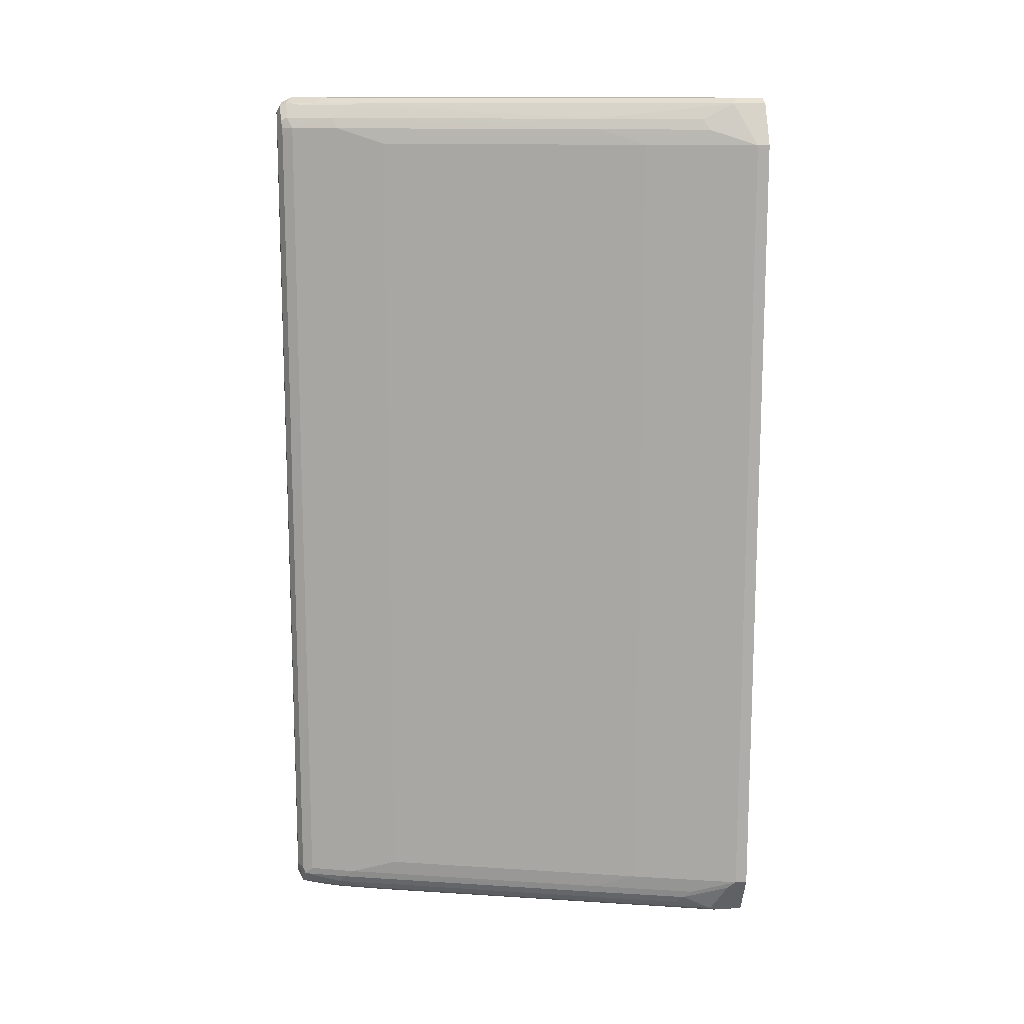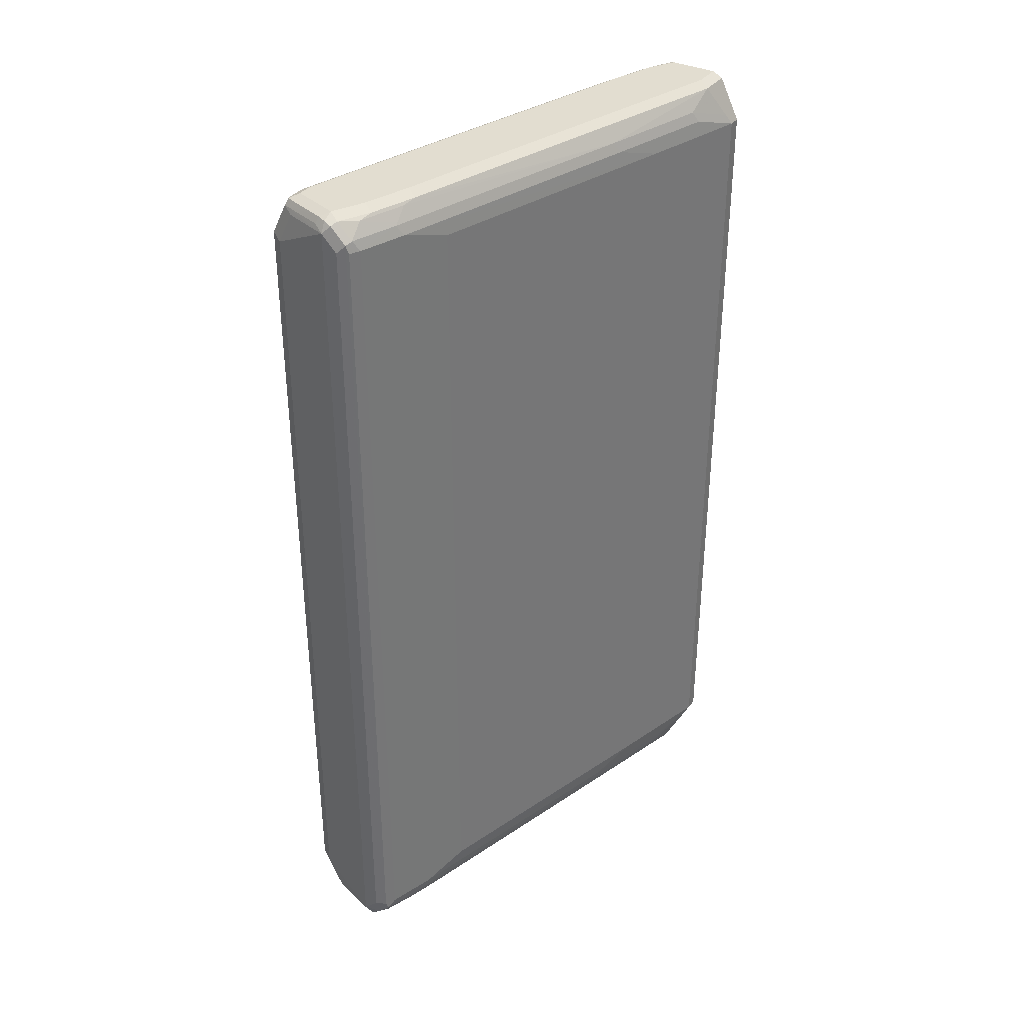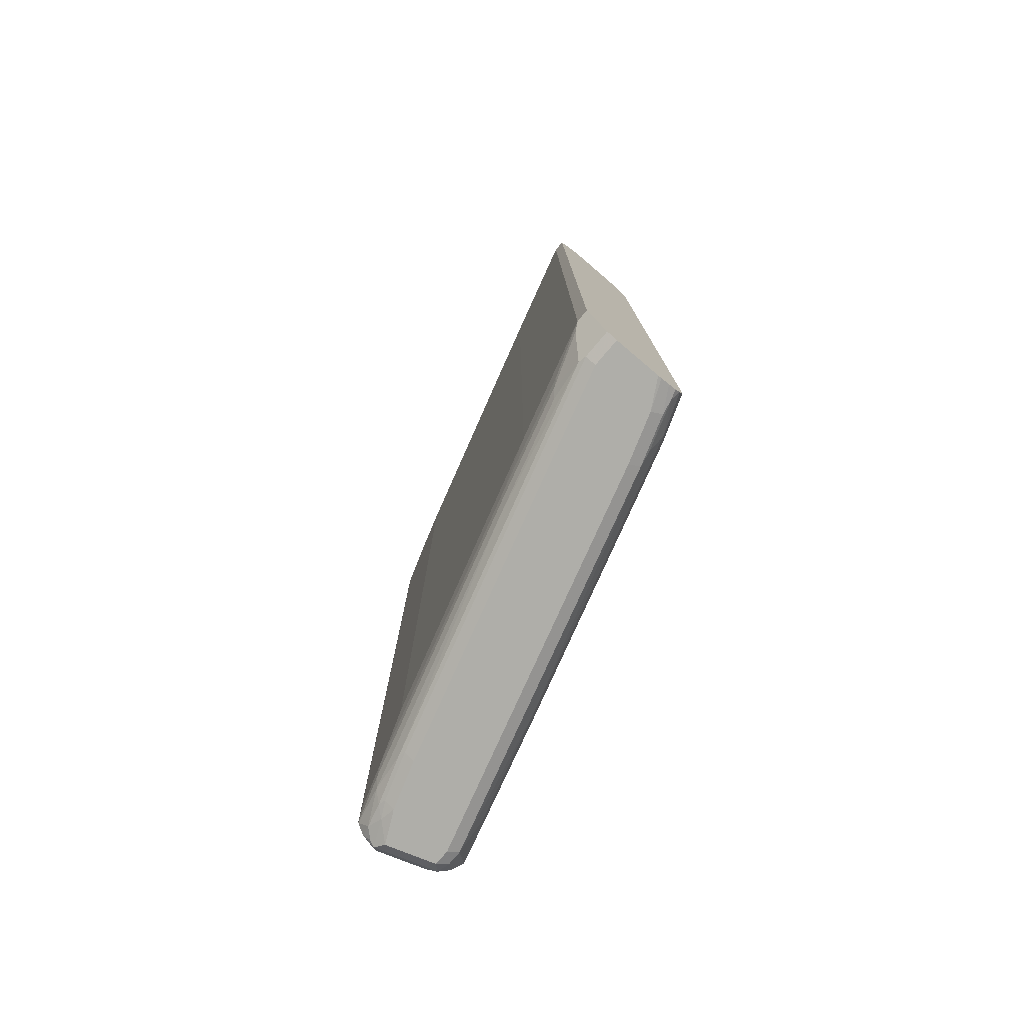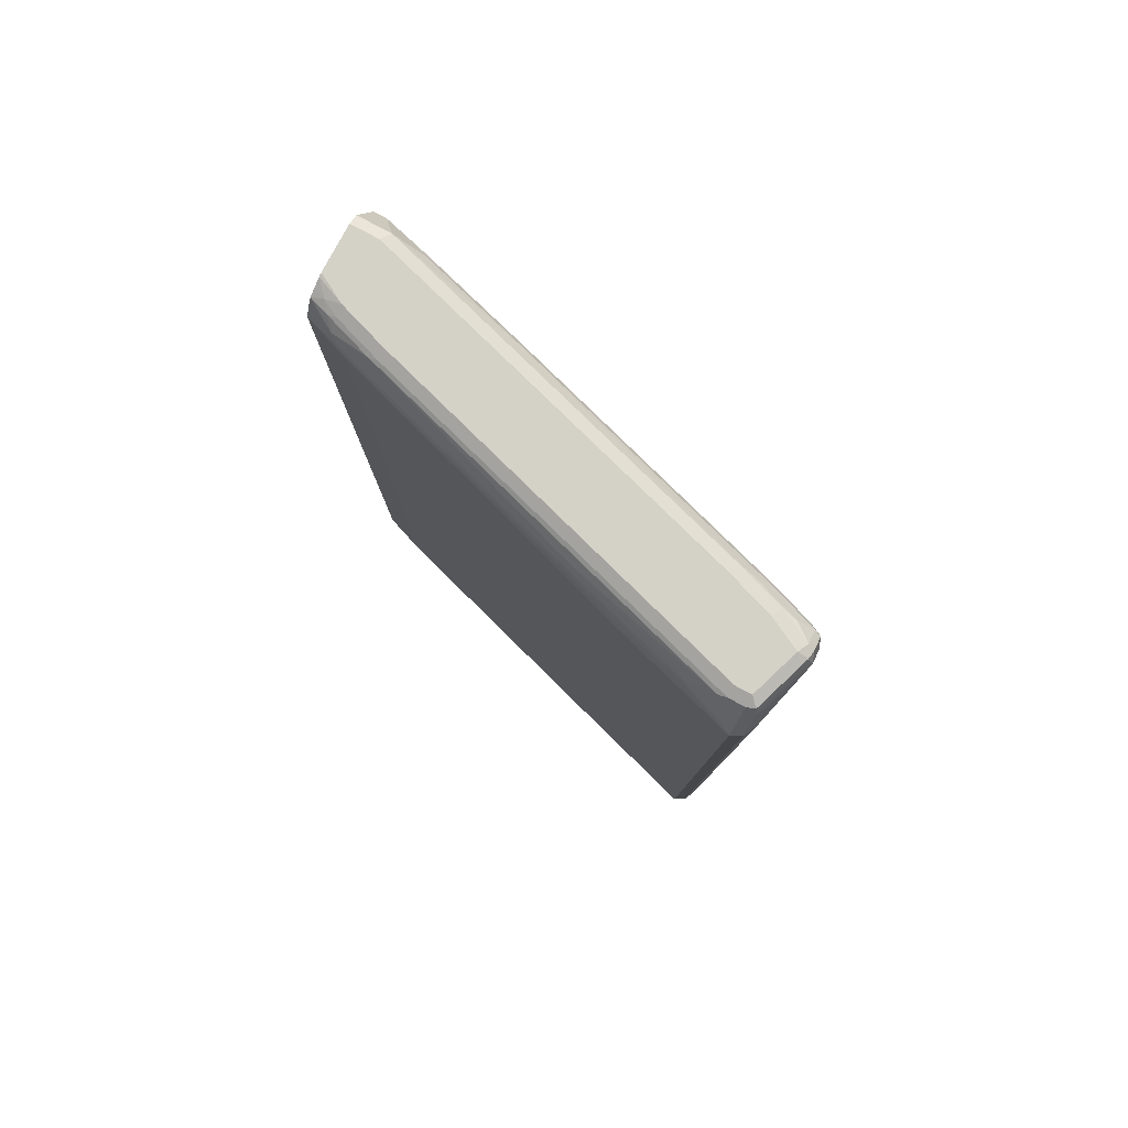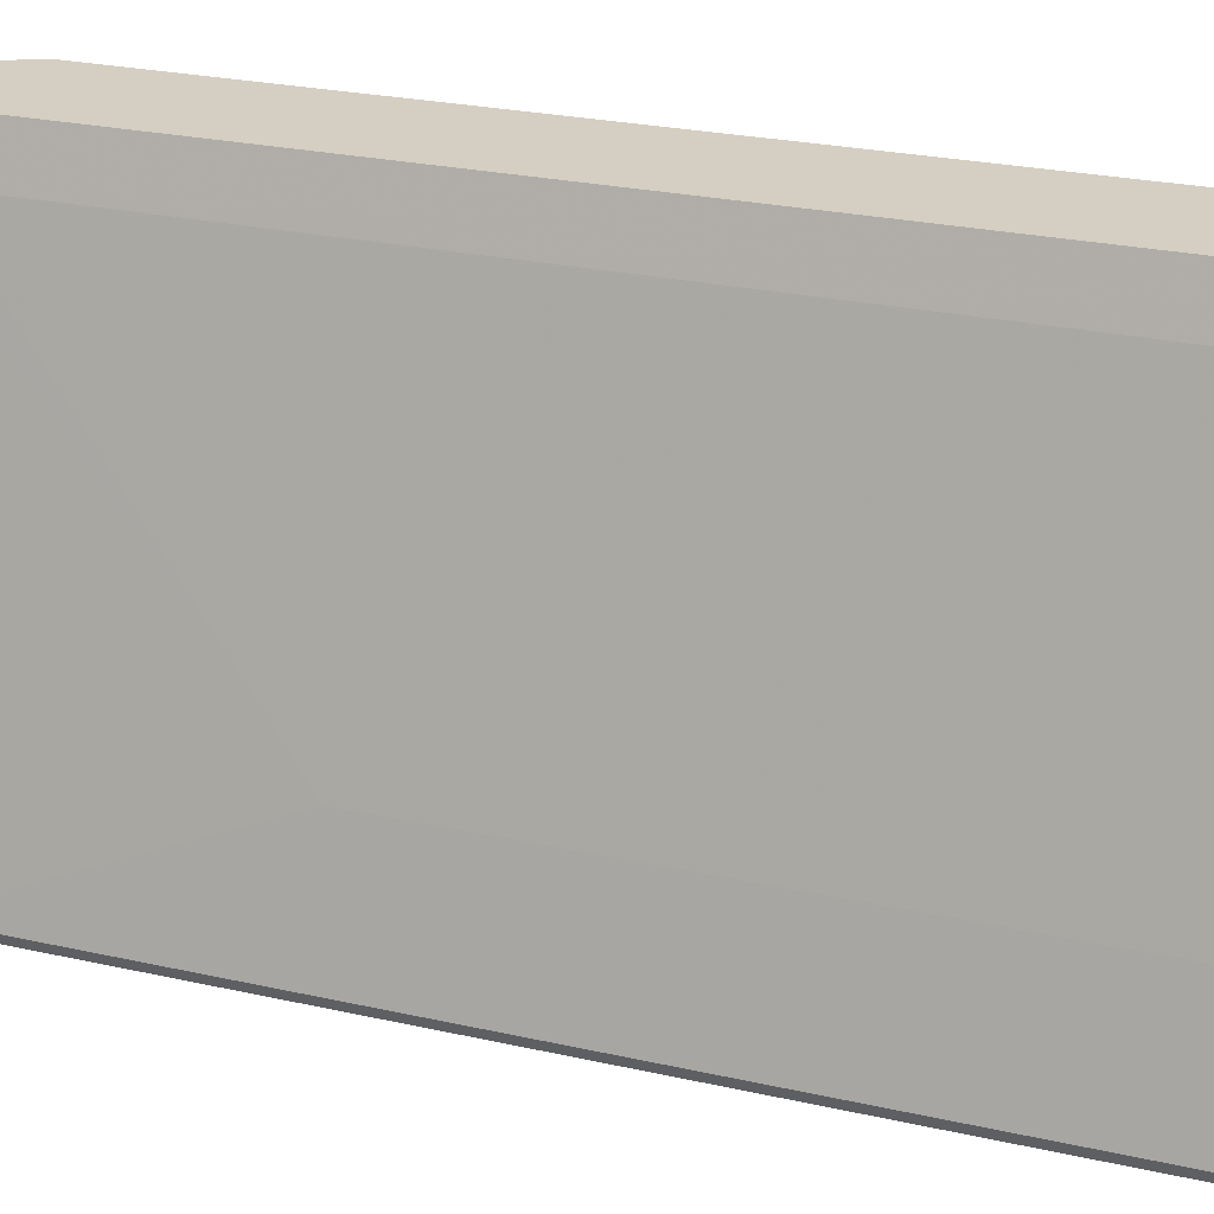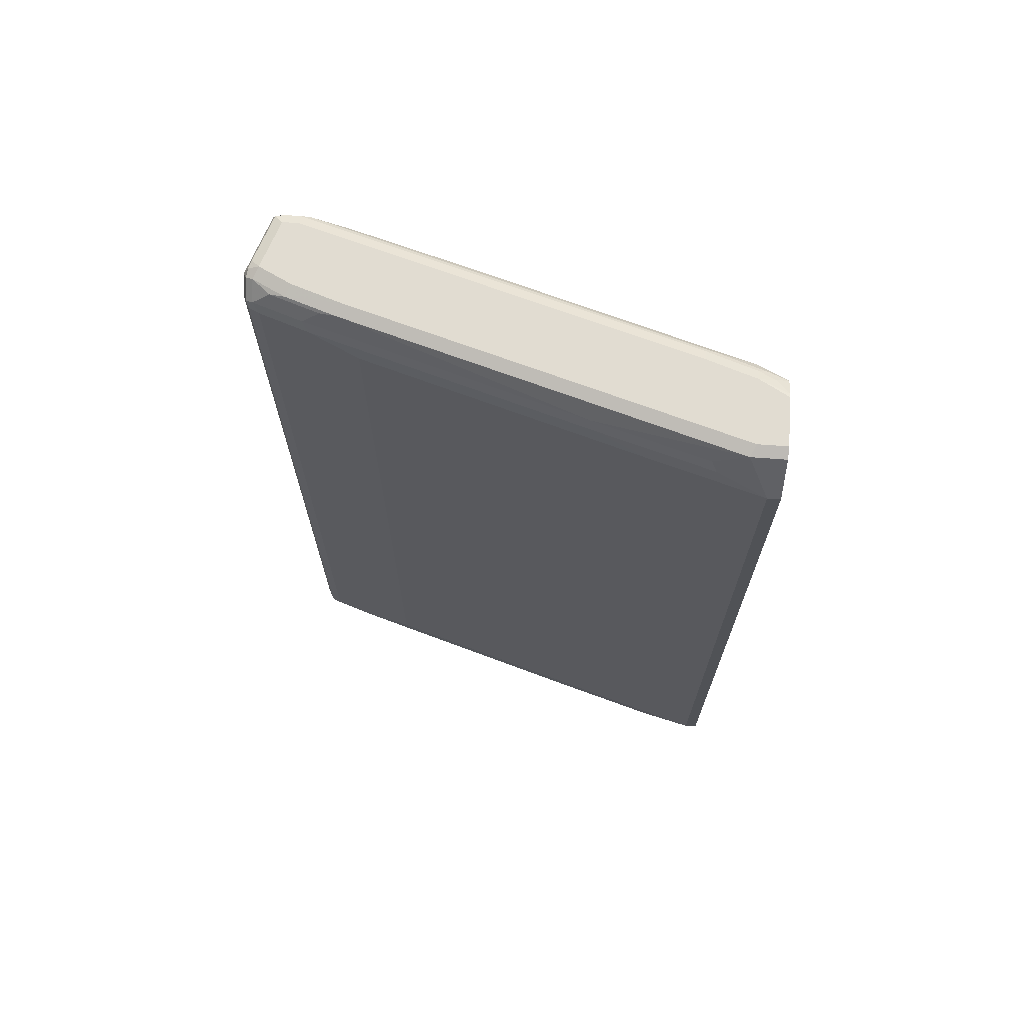
<metadata>
{"format":"obj","ext":"obj","renderer":"f3d","projection":"perspective","resolution":1024,"background":"white","views":[{"elev":13.3,"azim":-98.1,"up":"+Y"},{"elev":35.2,"azim":-147.9,"up":"+Y"},{"elev":-77.5,"azim":-40.3,"up":"+Y"},{"elev":79.8,"azim":118.2,"up":"+Y"},{"elev":25.4,"azim":109.9,"up":"+Z"},{"elev":69.1,"azim":-85.7,"up":"+Y"}]}
</metadata>
<code>
v 0.05382 -0.5024 -0.8255
v 0.1256 -0.4665 -0.8075
v 0.1077 -0.5024 -0.8075
v 0.1017 -0.5144 -0.8015
v 0.04784 -0.5144 -0.8195
v 0.03364 -0.5024 -0.821
v 0.03589 -0.4845 -0.8255
v 0.05382 0.5024 -0.8255
v 0.1376 -0.4605 -0.8015
v 0.1226 -0.4815 -0.8046
v 0.1256 0.4665 -0.8075
v 0.1196 -0.4965 -0.8015
v 0.1166 -0.5114 -0.7985
v 0.1077 -0.5204 -0.7896
v 0.05382 -0.5204 -0.8075
v 0.03364 -0.5158 -0.7896
v 0.04036 -0.5114 -0.8165
v 0.0299 -0.5084 -0.8075
v 0.02243 -0.4934 -0.8165
v 0.02392 -0.4845 -0.8195
v 0.0269 0.4934 -0.821
v 0.03589 0.4845 -0.8255
v 0.04486 0.5114 -0.821
v 0.05382 0.5144 -0.8195
v 0.06279 0.5158 -0.8165
v 0.0658 0.5084 -0.8195
v 0.1196 0.5084 -0.8015
v 0.1077 0.5024 -0.8075
v 0.1436 -0.4665 -0.7896
v 0.1316 -0.4905 -0.7956
v 0.1376 0.4725 -0.8015
v 0.1196 -0.5144 -0.7836
v 0.1077 -0.5204 -0.7716
v 0.03589 -0.5204 -0.7716
v 0.02392 -0.5144 -0.7716
v 0.02243 -0.5114 -0.7806
v 0.01121 -0.5024 -0.7716
v 0.004469 -0.4934 -0.7627
v 0.01793 -0.4845 -0.8075
v 0.01793 0.4845 -0.8075
v 0.02392 0.4845 -0.8195
v 0.02392 0.4965 -0.8135
v 0.04185 0.5144 -0.8135
v 0.05382 0.5204 -0.8075
v 0.1077 0.5204 -0.7896
v 0.1166 0.5158 -0.7985
v 0.1196 0.5144 -0.7896
v 0.1077 -0.1615 -0.664
v 0.01343 -0.4755 -0.35
v 0 -0.4845 -0.3051
v 0.08971 -0.4845 -0.6101
v 0.1256 -0.4845 -0.7358
v 0.1376 -0.4785 -0.7836
v 0.1436 0.4665 -0.7896
v 0.1376 0.4785 -0.7896
v 0.1196 -0.5144 -0.7656
v -0.005958 -0.5144 -0.335
v -0.01793 -0.5204 -0.341
v 0.01793 -0.5204 -0.7178
v 0.005958 -0.5144 -0.7178
v 0.004469 -0.5114 -0.7268
v -0.0785 -0.5024 -0.4666
v -0.08522 -0.4934 -0.4576
v -0.08971 -0.4845 -0.4487
v 0 -0.4845 -0.7537
v -0 0.4845 -0.7537
v 0.005958 0.4965 -0.7597
v 0.0269 0.5114 -0.7941
v 0.02392 0.5144 -0.7776
v 0.03589 0.5204 -0.7716
v 0.1077 0.5204 -0.7716
v 0.1196 0.5144 -0.7716
v 0.1077 0.4665 -0.664
v -0.01793 -0.4845 -0.255
v -0.01903 -0.4888 -0.255
v -0.005958 -0.4965 -0.2991
v -0 0.4845 -0.3051
v 0.08373 -0.4965 -0.6041
v 0.1196 -0.4965 -0.7298
v 0.1391 0.4755 -0.7806
v 0.1256 0.4845 -0.7358
v -0.008966 -0.5114 -0.3186
v -0.0269 -0.5114 -0.2647
v -0.02392 -0.5144 -0.2812
v -0.03589 -0.5204 -0.2871
v -0.1077 -0.5204 -0.2871
v -0.1196 -0.5144 -0.2871
v -0.1211 -0.5114 -0.2961
v -0.1144 -0.5024 -0.341
v -0.1211 -0.4934 -0.332
v -0.1256 -0.4845 -0.323
v -0.1077 -0.4665 -0.3949
v -0.01793 -0.4665 -0.6999
v -0.08971 0.4845 -0.4487
v -0.01793 0.4665 -0.6999
v -0.1077 0.4665 -0.3949
v -0.08373 0.4965 -0.4547
v 0.008966 0.5114 -0.7402
v 0.005958 0.5144 -0.7238
v 0.01793 0.5204 -0.7178
v -0.01793 0.5204 -0.341
v -0.005958 0.5144 -0.341
v 0.1211 0.5114 -0.7627
v 0.08971 0.4845 -0.6101
v -0.01793 0.4845 -0.255
v -0.02324 -0.4991 -0.255
v -0.004469 0.4934 -0.2961
v 0.1211 0.4934 -0.7268
v -0.0299 -0.5084 -0.255
v -0.03915 -0.515 -0.255
v -0.04949 -0.5193 -0.255
v -0.05382 -0.5204 -0.255
v -0.1077 -0.5204 -0.255
v -0.1196 -0.5144 -0.255
v -0.1376 -0.4785 -0.2692
v -0.1391 -0.4755 -0.2782
v -0.1436 -0.4665 -0.2692
v -0.1256 0.4845 -0.323
v -0.1436 0.4665 -0.2692
v -0.1196 0.4965 -0.329
v -0.1196 0.5144 -0.2931
v -0.1077 0.5204 -0.2871
v -0.03589 0.5204 -0.2871
v -0.02392 0.5144 -0.2871
v -0.004469 0.5114 -0.332
v 0.0785 0.5024 -0.5922
v 0.1144 0.5024 -0.7178
v 0.08522 0.4934 -0.6011
v -0.01121 0.5024 -0.2871
v -0.02406 0.4977 -0.255
v -0.1376 -0.4785 -0.255
v -0.1423 -0.4691 -0.255
v -0.1436 -0.4665 -0.255
v -0.1436 0.4665 -0.255
v -0.1376 0.4785 -0.2752
v -0.1196 0.5144 -0.255
v -0.1077 0.5204 -0.255
v -0.05382 0.5204 -0.255
v -0.04955 0.5194 -0.255
v -0.03364 0.5158 -0.2692
v -0.02243 0.5114 -0.2782
v -0.03052 0.5096 -0.255
v -0.02878 0.5072 -0.255
v -0.1376 0.4785 -0.255
v -0.04014 0.5147 -0.255
f 1 2 3
f 74 136 144
f 74 137 136
f 74 138 137
f 74 139 138
f 74 145 139
f 74 142 145
f 74 144 134
f 74 143 142
f 74 105 130
f 73 104 77
f 72 103 80
f 72 125 103
f 72 102 125
f 71 102 72
f 74 130 143
f 71 101 102
f 74 134 133
f 74 132 131
f 80 103 108
f 77 107 105
f 77 104 107
f 76 82 78
f 76 106 83
f 75 106 76
f 74 133 132
f 74 106 75
f 74 110 109
f 74 111 110
f 74 112 111
f 74 113 112
f 74 114 113
f 74 131 114
f 74 109 106
f 81 108 128
f 69 100 70
f 68 99 69
f 60 87 88
f 60 86 87
f 59 86 60
f 57 85 58
f 57 84 85
f 57 83 84
f 60 88 61
f 57 82 83
f 56 78 57
f 56 79 78
f 55 72 80
f 54 104 73
f 54 81 104
f 54 108 81
f 57 78 82
f 69 99 100
f 61 88 62
f 62 90 63
f 68 98 99
f 67 94 97
f 67 98 68
f 67 97 98
f 66 96 94
f 66 95 96
f 62 89 90
f 66 94 67
f 64 92 65
f 64 117 92
f 64 91 117
f 64 90 91
f 63 90 64
f 62 88 89
f 65 92 93
f 54 80 108
f 81 128 104
f 83 109 110
f 119 144 135
f 119 134 144
f 118 135 120
f 118 119 135
f 117 134 119
f 117 133 134
f 120 135 121
f 117 132 133
f 115 132 117
f 115 131 132
f 108 127 128
f 107 126 129
f 107 128 126
f 105 129 130
f 115 117 116
f 105 107 129
f 121 136 137
f 121 135 144
f 140 142 141
f 140 145 142
f 139 145 140
f 129 143 130
f 129 142 143
f 129 141 142
f 121 137 122
f 126 128 127
f 125 141 129
f 124 140 141
f 123 140 124
f 123 139 140
f 123 138 139
f 121 144 136
f 125 129 126
f 83 106 109
f 104 128 107
f 103 126 127
f 90 117 91
f 90 116 117
f 88 116 90
f 88 90 89
f 87 116 88
f 87 115 116
f 92 117 119
f 87 131 115
f 86 114 87
f 86 113 114
f 85 111 112
f 84 111 85
f 84 110 111
f 83 110 84
f 87 114 131
f 103 127 108
f 92 119 96
f 92 95 93
f 103 125 126
f 102 141 125
f 102 124 141
f 101 124 102
f 101 123 124
f 99 122 100
f 92 96 95
f 99 121 122
f 97 121 99
f 97 120 121
f 94 119 118
f 94 96 119
f 94 120 97
f 94 118 120
f 97 99 98
f 54 55 80
f 76 83 82
f 51 79 52
f 14 112 113
f 14 85 112
f 14 58 85
f 14 33 58
f 14 56 33
f 14 32 56
f 14 113 86
f 13 32 14
f 12 30 13
f 11 28 31
f 10 30 12
f 9 54 29
f 9 31 54
f 9 30 10
f 13 30 32
f 9 29 30
f 14 86 59
f 14 34 15
f 21 41 40
f 20 41 21
f 19 41 20
f 19 40 41
f 19 39 40
f 19 38 39
f 14 59 34
f 19 37 38
f 18 37 19
f 16 18 17
f 16 36 18
f 16 35 36
f 16 34 35
f 15 34 16
f 18 36 37
f 21 40 42
f 8 28 11
f 8 26 27
f 3 13 4
f 3 12 13
f 2 31 9
f 2 11 31
f 2 10 3
f 2 9 10
f 3 10 12
f 1 11 2
f 1 22 8
f 53 79 56
f 1 6 7
f 1 5 6
f 1 4 5
f 1 3 4
f 1 8 11
f 8 27 28
f 4 14 15
f 4 13 14
f 8 25 26
f 8 24 25
f 8 23 24
f 8 21 23
f 8 22 21
f 7 21 22
f 4 15 5
f 7 20 21
f 6 19 20
f 6 18 19
f 6 17 18
f 5 17 6
f 5 16 17
f 5 15 16
f 6 20 7
f 21 42 43
f 1 7 22
f 23 43 24
f 44 138 123
f 44 137 138
f 44 122 137
f 44 100 122
f 44 70 100
f 43 69 44
f 44 123 101
f 43 68 69
f 42 67 68
f 40 67 42
f 40 66 67
f 39 66 40
f 39 95 66
f 39 93 95
f 42 68 43
f 39 65 93
f 44 101 71
f 44 69 70
f 21 43 23
f 51 78 79
f 51 76 78
f 50 77 105
f 50 76 51
f 50 75 76
f 44 71 45
f 50 74 75
f 48 73 77
f 48 50 49
f 47 72 55
f 45 47 46
f 45 72 47
f 45 71 72
f 48 77 50
f 38 65 39
f 50 105 74
f 38 63 64
f 38 64 65
f 24 44 25
f 25 45 46
f 25 46 27
f 25 27 26
f 27 46 47
f 27 47 55
f 27 55 31
f 27 31 28
f 29 48 49
f 29 49 50
f 29 50 51
f 29 51 52
f 29 52 79
f 29 79 53
f 25 44 45
f 29 54 73
f 38 62 63
f 29 53 30
f 37 62 38
f 37 61 62
f 36 61 37
f 35 61 36
f 35 60 61
f 24 43 44
f 34 59 60
f 34 60 35
f 30 53 32
f 31 55 54
f 29 73 48
f 33 57 58
f 33 56 57
f 32 53 56

</code>
